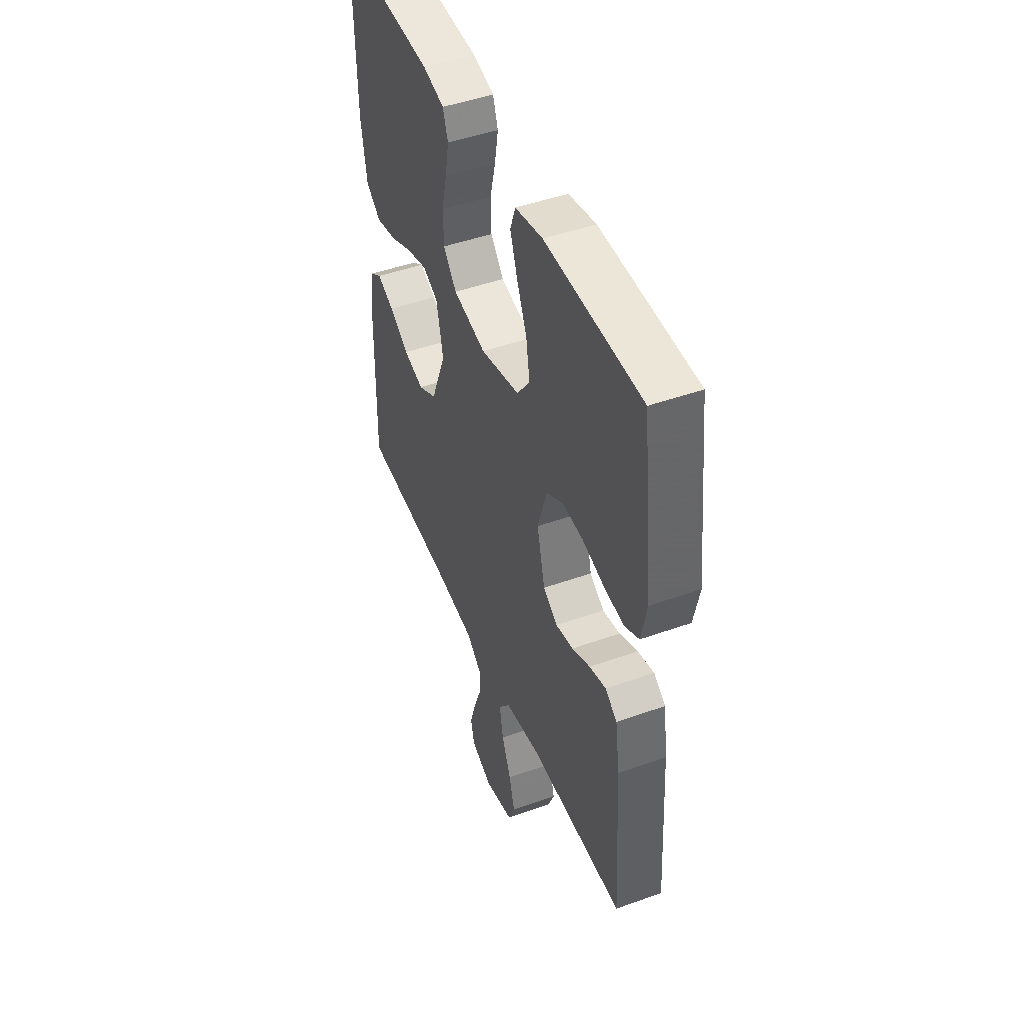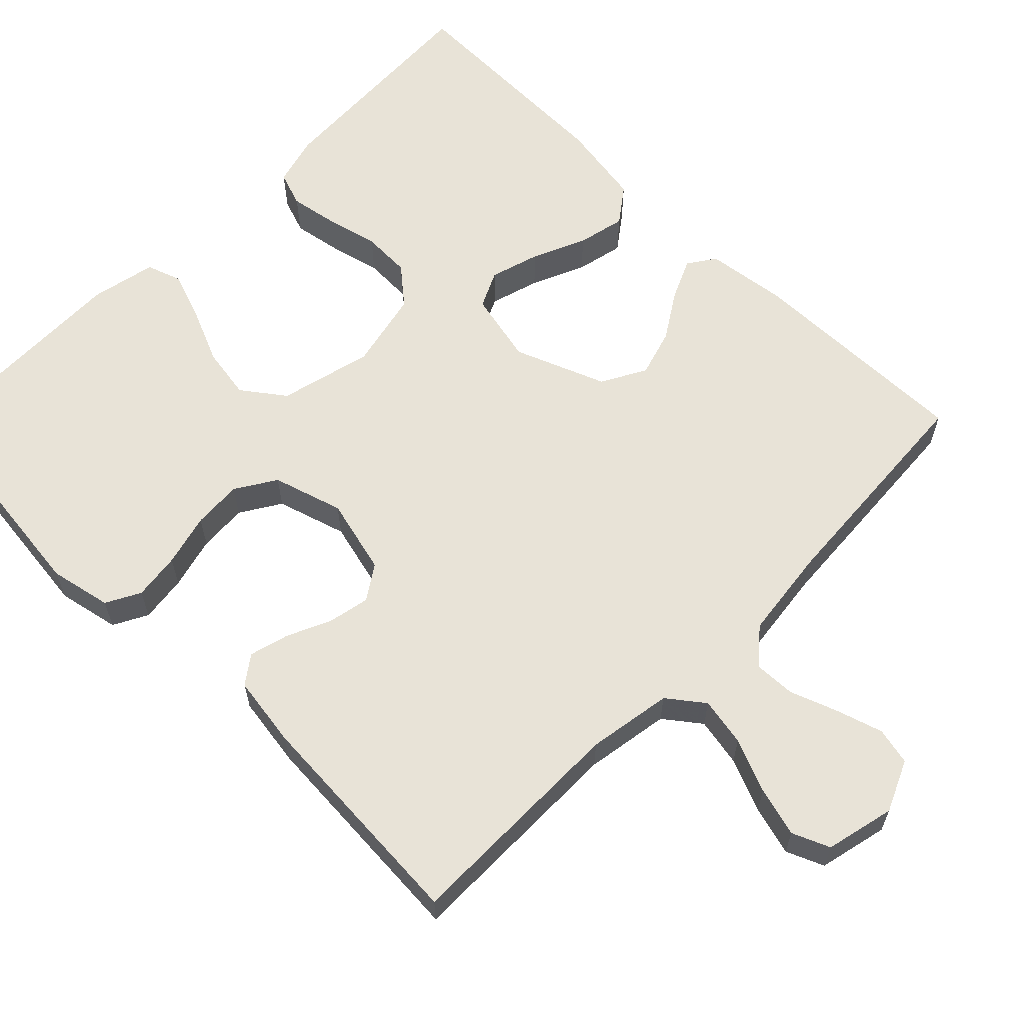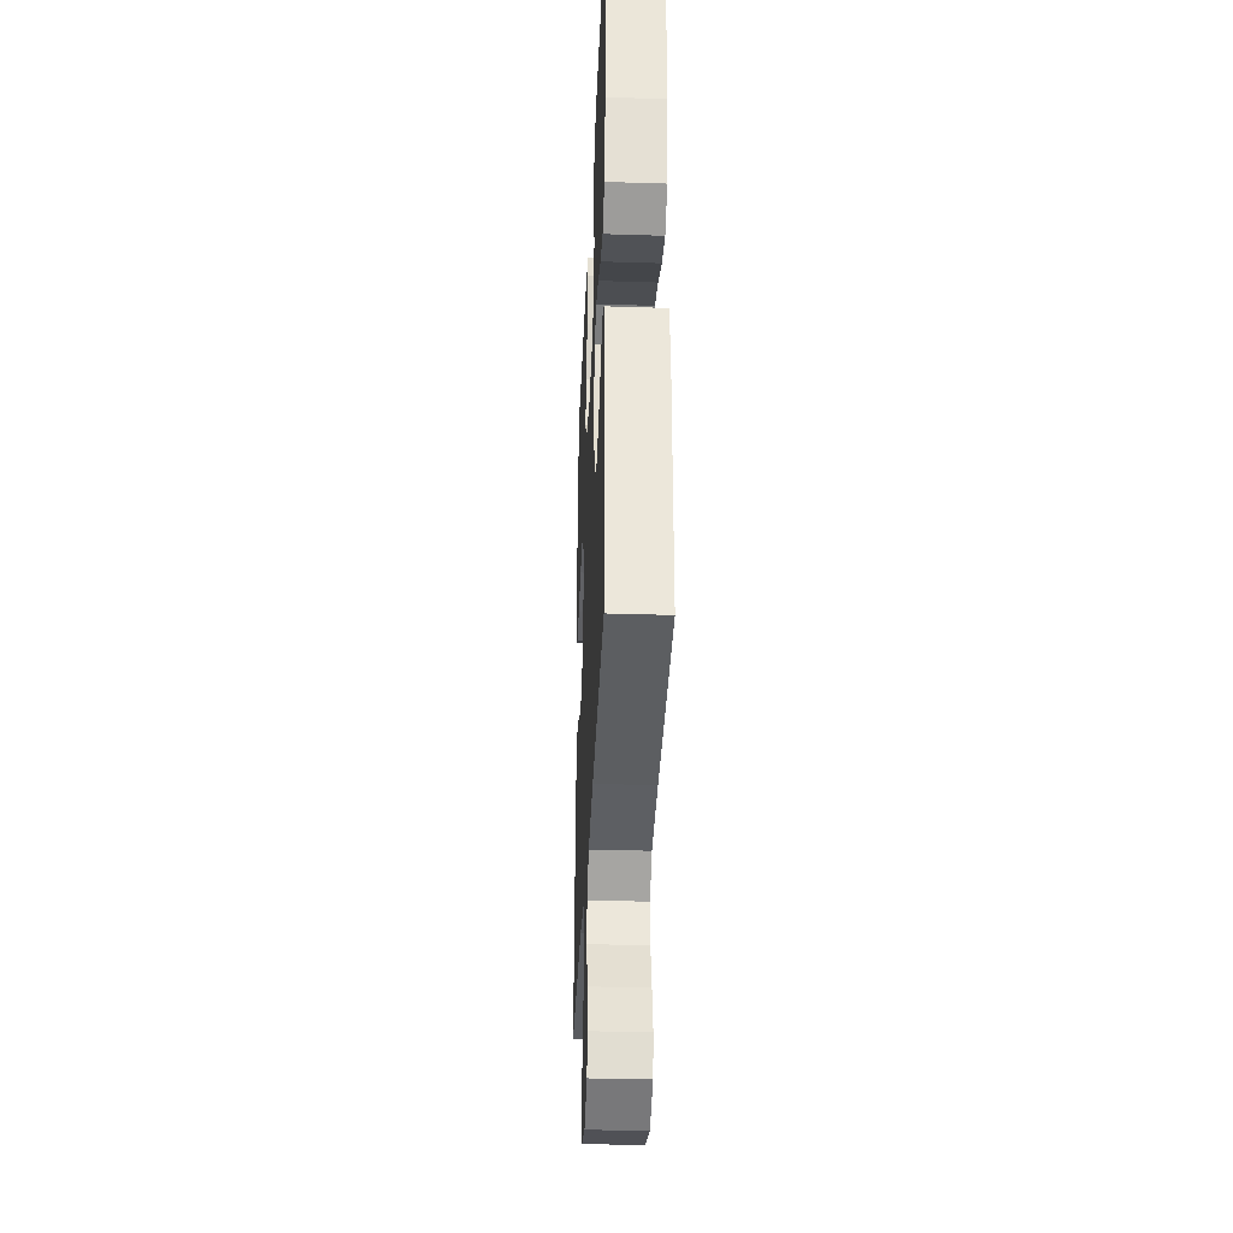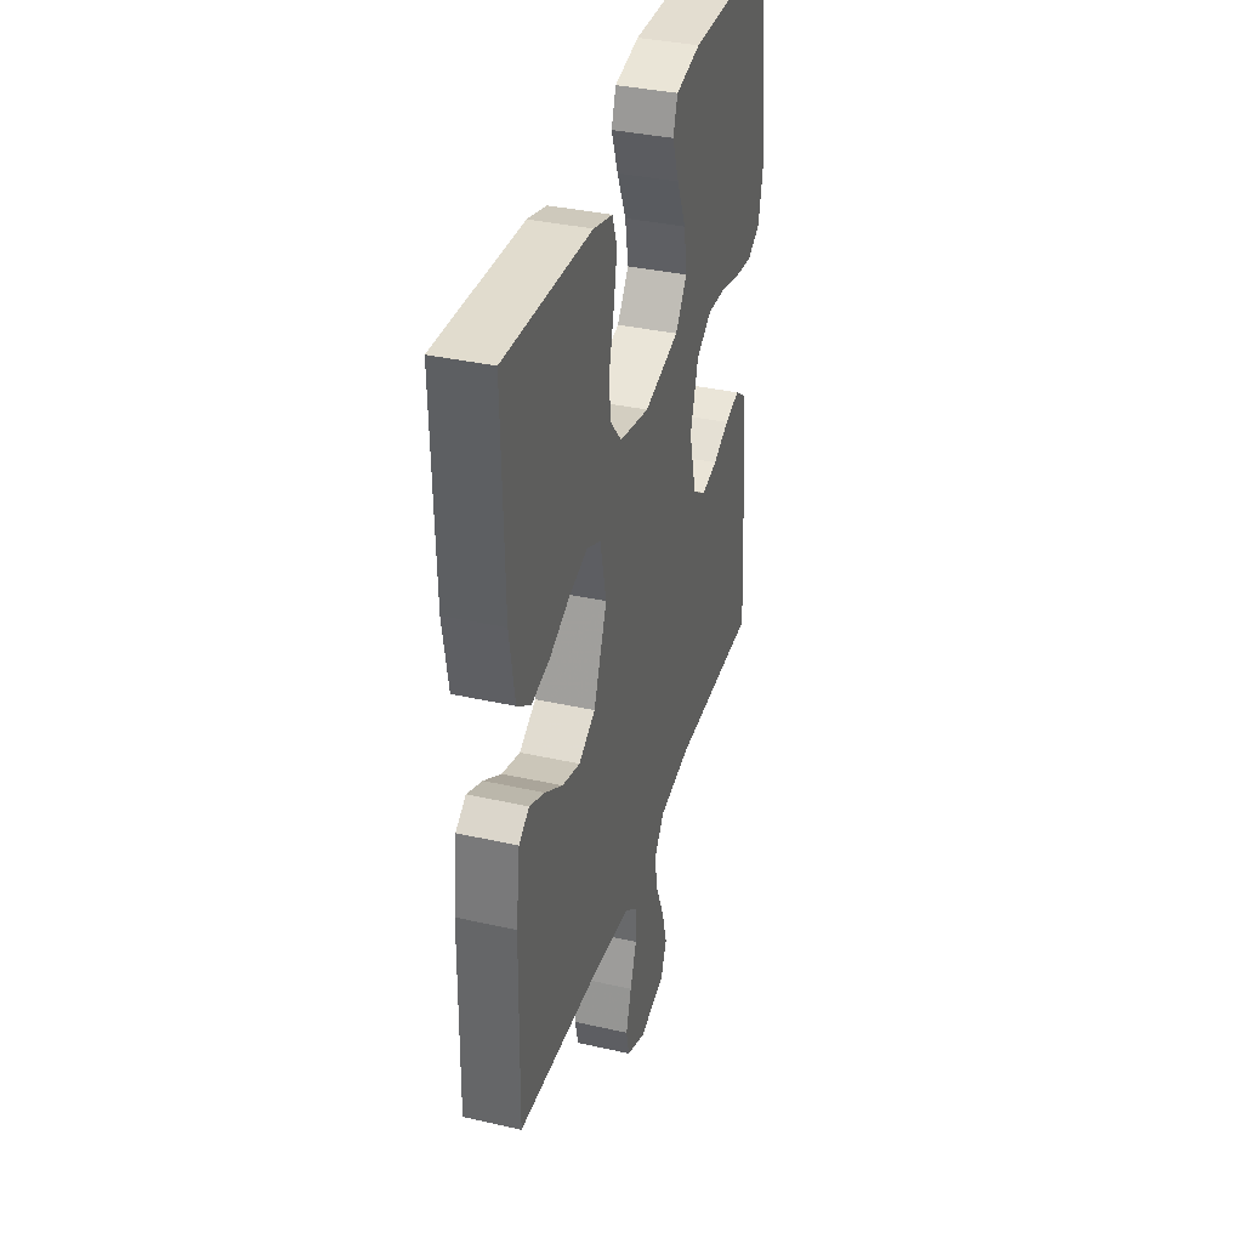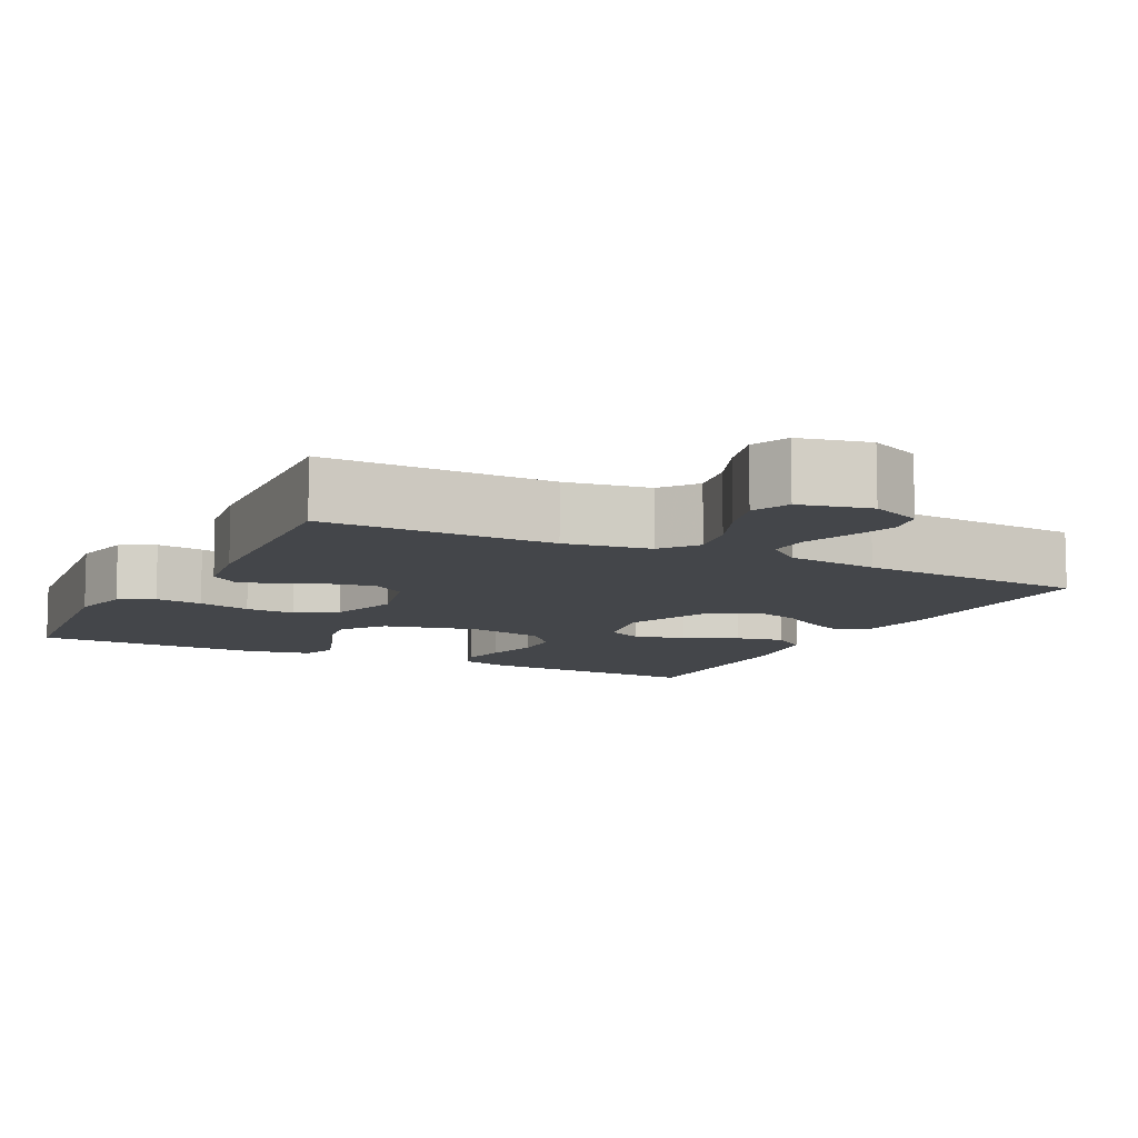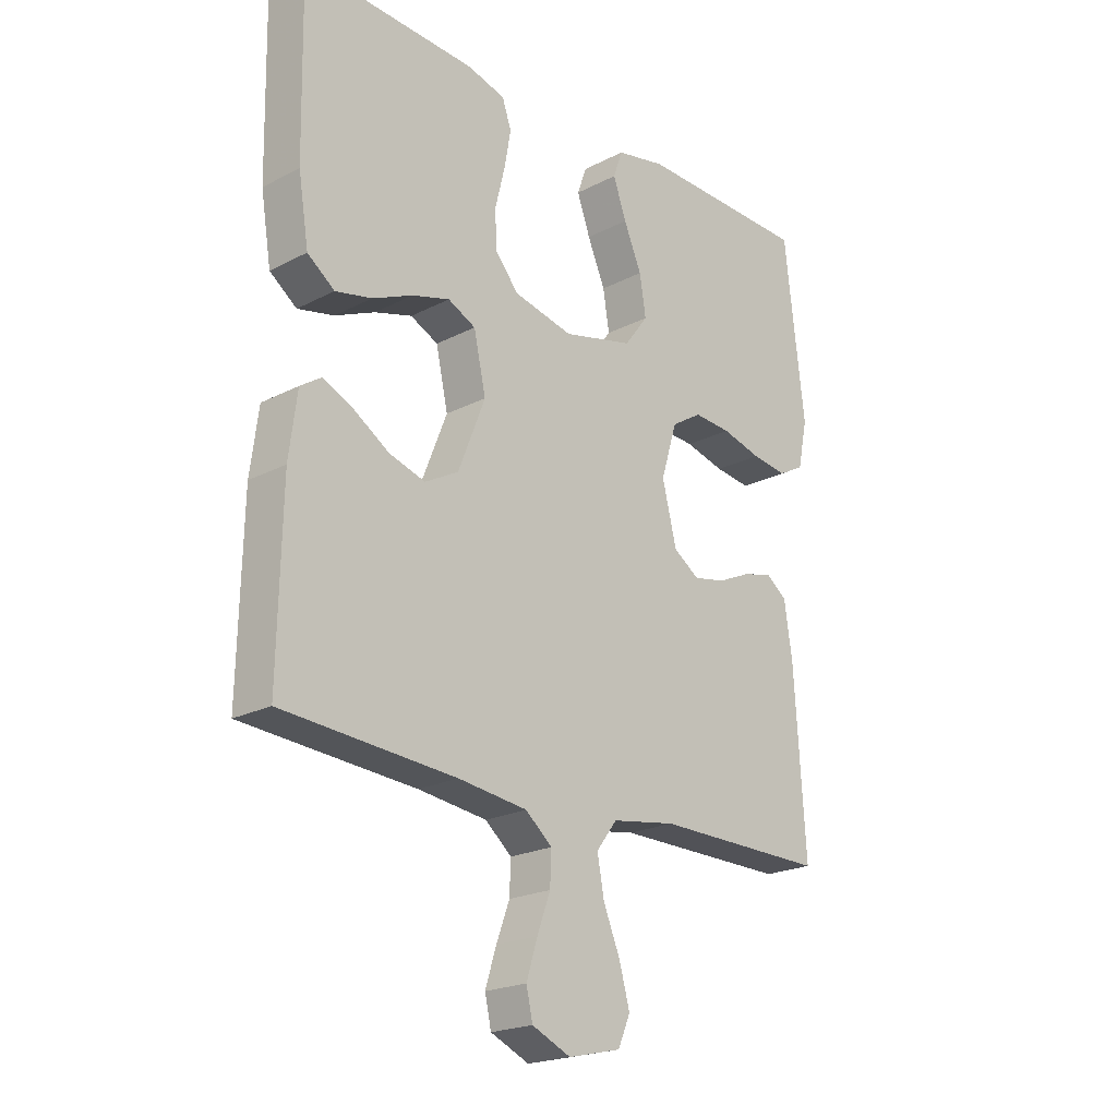
<metadata>
{"format":"obj","ext":"obj","renderer":"f3d","projection":"perspective","resolution":1024,"background":"white","views":[{"elev":46.9,"azim":67.9,"up":"+Z"},{"elev":61.9,"azim":134.6,"up":"+Y"},{"elev":-33.3,"azim":-92.5,"up":"+Z"},{"elev":36.5,"azim":-73.6,"up":"+Z"},{"elev":-9.5,"azim":153.0,"up":"+Y"},{"elev":-21.3,"azim":-47.4,"up":"+Z"}]}
</metadata>
<code>
v -0.5 0.07 -0.5
v -0.494 0.07 -0.2
v -0.48 0.07 -0.093
v -0.444 0.07 -0.069
v -0.391 0.07 -0.093
v -0.33 0.07 -0.132
v -0.267 0.07 -0.151
v -0.209 0.07 -0.119
v -0.162 0.07 0
v -0.183 0.07 0.095
v -0.231 0.07 0.118
v -0.296 0.07 0.099
v -0.366 0.07 0.068
v -0.429 0.07 0.054
v -0.476 0.07 0.089
v -0.494 0.07 0.2
v -0.5 0.07 0.5
v -0.2 0.07 0.485
v -0.134 0.07 0.467
v -0.118 0.07 0.421
v -0.129 0.07 0.359
v -0.146 0.07 0.289
v -0.144 0.07 0.225
v -0.103 0.07 0.176
v 0 0.07 0.153
v 0.122 0.07 0.183
v 0.163 0.07 0.238
v 0.152 0.07 0.306
v 0.121 0.07 0.378
v 0.098 0.07 0.442
v 0.114 0.07 0.488
v 0.2 0.07 0.506
v 0.5 0.07 0.5
v 0.535 0.07 0.2
v 0.518 0.07 0.119
v 0.473 0.07 0.095
v 0.411 0.07 0.103
v 0.342 0.07 0.121
v 0.277 0.07 0.125
v 0.224 0.07 0.092
v 0.196 0.07 0
v 0.221 0.07 -0.1
v 0.266 0.07 -0.13
v 0.321 0.07 -0.119
v 0.378 0.07 -0.093
v 0.43 0.07 -0.079
v 0.467 0.07 -0.106
v 0.481 0.07 -0.2
v 0.5 0.07 -0.5
v 0.2 0.07 -0.498
v 0.089 0.07 -0.516
v 0.053 0.07 -0.563
v 0.065 0.07 -0.627
v 0.094 0.07 -0.697
v 0.112 0.07 -0.762
v 0.091 0.07 -0.811
v 0 0.07 -0.832
v -0.067 0.07 -0.802
v -0.078 0.07 -0.753
v -0.059 0.07 -0.692
v -0.036 0.07 -0.63
v -0.034 0.07 -0.575
v -0.08 0.07 -0.536
v -0.2 0.07 -0.521
v -0.5 0 -0.5
v -0.494 0 -0.2
v -0.48 0 -0.093
v -0.444 0 -0.069
v -0.391 0 -0.093
v -0.33 0 -0.132
v -0.267 0 -0.151
v -0.209 0 -0.119
v -0.162 0 0
v -0.183 0 0.095
v -0.231 0 0.118
v -0.296 0 0.099
v -0.366 0 0.068
v -0.429 0 0.054
v -0.476 0 0.089
v -0.494 0 0.2
v -0.5 0 0.5
v -0.2 0 0.485
v -0.134 0 0.467
v -0.118 0 0.421
v -0.129 0 0.359
v -0.146 0 0.289
v -0.144 0 0.225
v -0.103 0 0.176
v 0 0 0.153
v 0.122 0 0.183
v 0.163 0 0.238
v 0.152 0 0.306
v 0.121 0 0.378
v 0.098 0 0.442
v 0.114 0 0.488
v 0.2 0 0.506
v 0.5 0 0.5
v 0.535 0 0.2
v 0.518 0 0.119
v 0.473 0 0.095
v 0.411 0 0.103
v 0.342 0 0.121
v 0.277 0 0.125
v 0.224 0 0.092
v 0.196 0 0
v 0.221 0 -0.1
v 0.266 0 -0.13
v 0.321 0 -0.119
v 0.378 0 -0.093
v 0.43 0 -0.079
v 0.467 0 -0.106
v 0.481 0 -0.2
v 0.5 0 -0.5
v 0.2 0 -0.498
v 0.089 0 -0.516
v 0.053 0 -0.563
v 0.065 0 -0.627
v 0.094 0 -0.697
v 0.112 0 -0.762
v 0.091 0 -0.811
v 0 0 -0.832
v -0.067 0 -0.802
v -0.078 0 -0.753
v -0.059 0 -0.692
v -0.036 0 -0.63
v -0.034 0 -0.575
v -0.08 0 -0.536
v -0.2 0 -0.521
f 58 59 60 61
f 56 57 58 61
f 56 61 62
f 53 54 55 56
f 52 53 56 62
f 51 52 62 63
f 47 48 49 50
f 44 45 46 47
f 43 44 47 50
f 42 43 50 51
f 35 36 37 38
f 35 38 39
f 34 35 39
f 33 34 39
f 32 33 39 40
f 28 29 30 31
f 28 31 32 40
f 19 20 21 22
f 17 18 19 22
f 17 22 23
f 16 17 23 24
f 12 13 14 15
f 11 12 15 16
f 3 4 5 6
f 3 6 7
f 64 1 2 3
f 64 3 7
f 63 64 7 8
f 41 42 51 63
f 41 63 8 9
f 40 41 9 10
f 27 28 40
f 26 27 40
f 25 26 40 10
f 11 16 24 25
f 10 11 25
f 125 124 123 122
f 125 122 121 120
f 126 125 120
f 120 119 118 117
f 126 120 117 116
f 127 126 116 115
f 114 113 112 111
f 111 110 109 108
f 114 111 108 107
f 115 114 107 106
f 102 101 100 99
f 103 102 99
f 103 99 98
f 103 98 97
f 104 103 97 96
f 95 94 93 92
f 104 96 95 92
f 86 85 84 83
f 86 83 82 81
f 87 86 81
f 88 87 81 80
f 79 78 77 76
f 80 79 76 75
f 70 69 68 67
f 71 70 67
f 67 66 65 128
f 71 67 128
f 72 71 128 127
f 127 115 106 105
f 73 72 127 105
f 74 73 105 104
f 104 92 91
f 104 91 90
f 74 104 90 89
f 89 88 80 75
f 89 75 74
f 1 65 66 2
f 2 66 67 3
f 3 67 68 4
f 4 68 69 5
f 5 69 70 6
f 6 70 71 7
f 7 71 72 8
f 8 72 73 9
f 9 73 74 10
f 10 74 75 11
f 11 75 76 12
f 12 76 77 13
f 13 77 78 14
f 14 78 79 15
f 15 79 80 16
f 16 80 81 17
f 17 81 82 18
f 18 82 83 19
f 19 83 84 20
f 20 84 85 21
f 21 85 86 22
f 22 86 87 23
f 23 87 88 24
f 24 88 89 25
f 25 89 90 26
f 26 90 91 27
f 27 91 92 28
f 28 92 93 29
f 29 93 94 30
f 30 94 95 31
f 31 95 96 32
f 32 96 97 33
f 33 97 98 34
f 34 98 99 35
f 35 99 100 36
f 36 100 101 37
f 37 101 102 38
f 38 102 103 39
f 39 103 104 40
f 40 104 105 41
f 41 105 106 42
f 42 106 107 43
f 43 107 108 44
f 44 108 109 45
f 45 109 110 46
f 46 110 111 47
f 47 111 112 48
f 48 112 113 49
f 49 113 114 50
f 50 114 115 51
f 51 115 116 52
f 52 116 117 53
f 53 117 118 54
f 54 118 119 55
f 55 119 120 56
f 56 120 121 57
f 57 121 122 58
f 58 122 123 59
f 59 123 124 60
f 60 124 125 61
f 61 125 126 62
f 62 126 127 63
f 63 127 128 64
f 64 128 65 1

</code>
